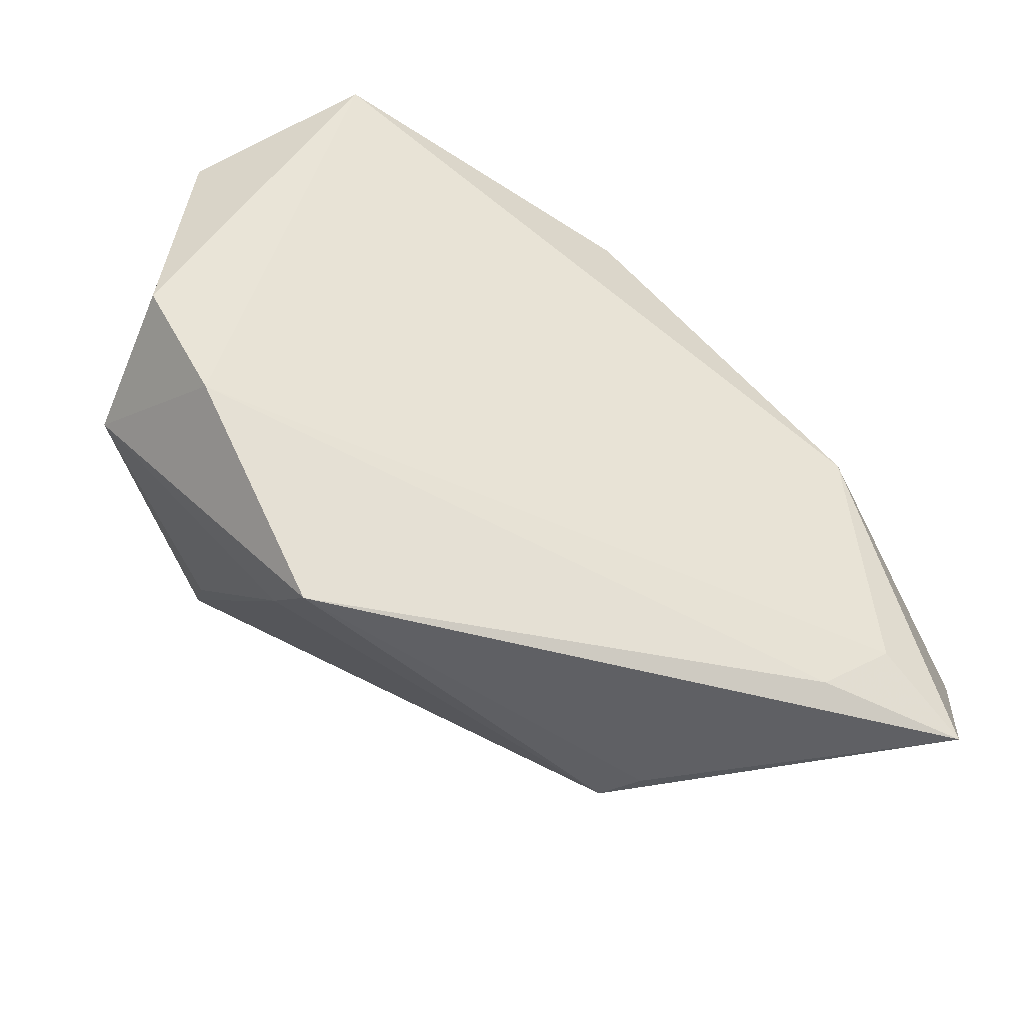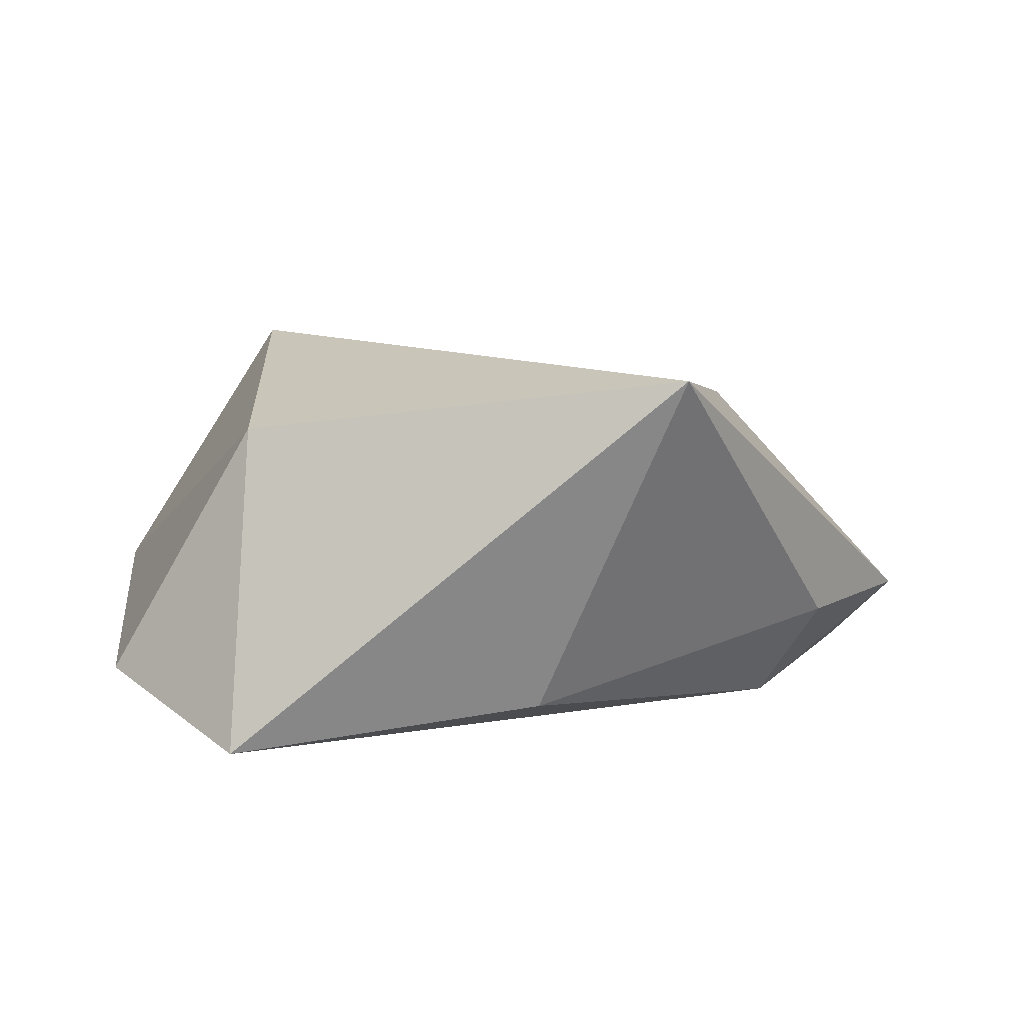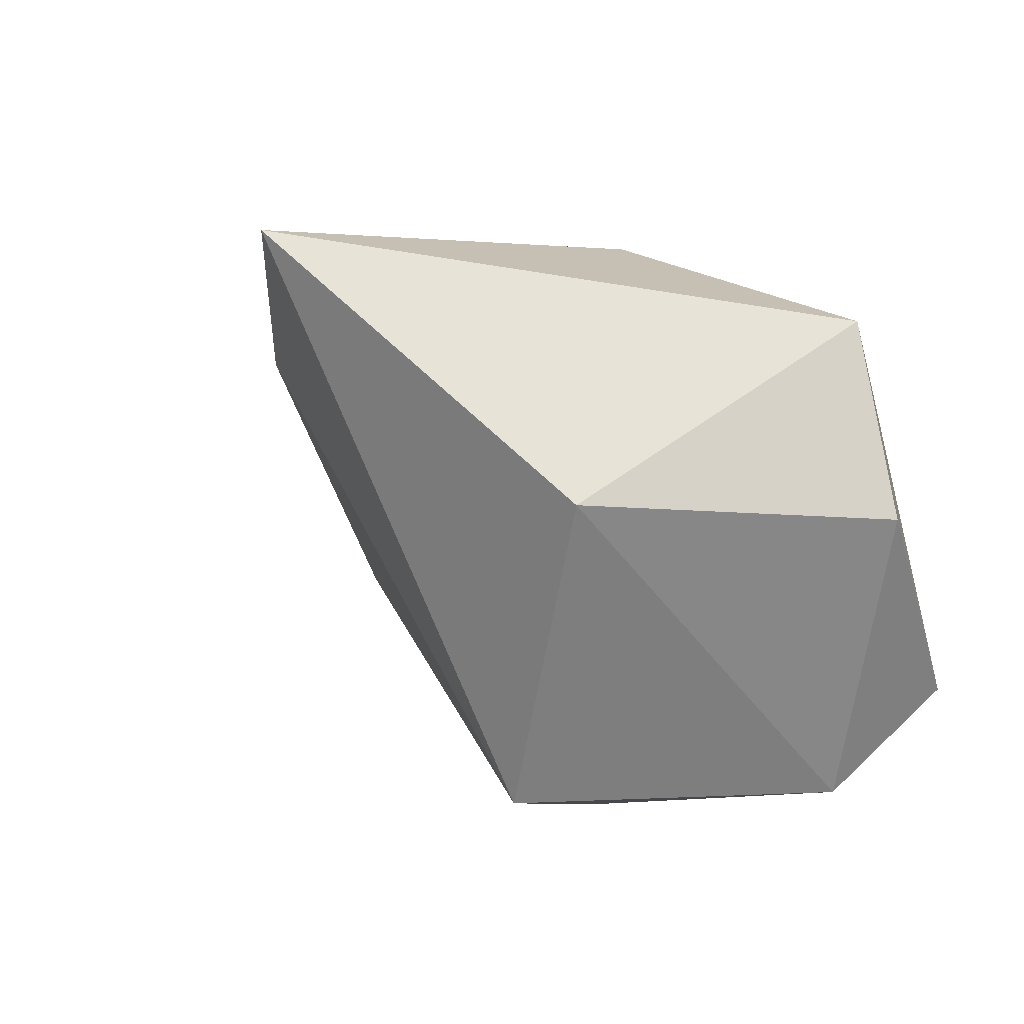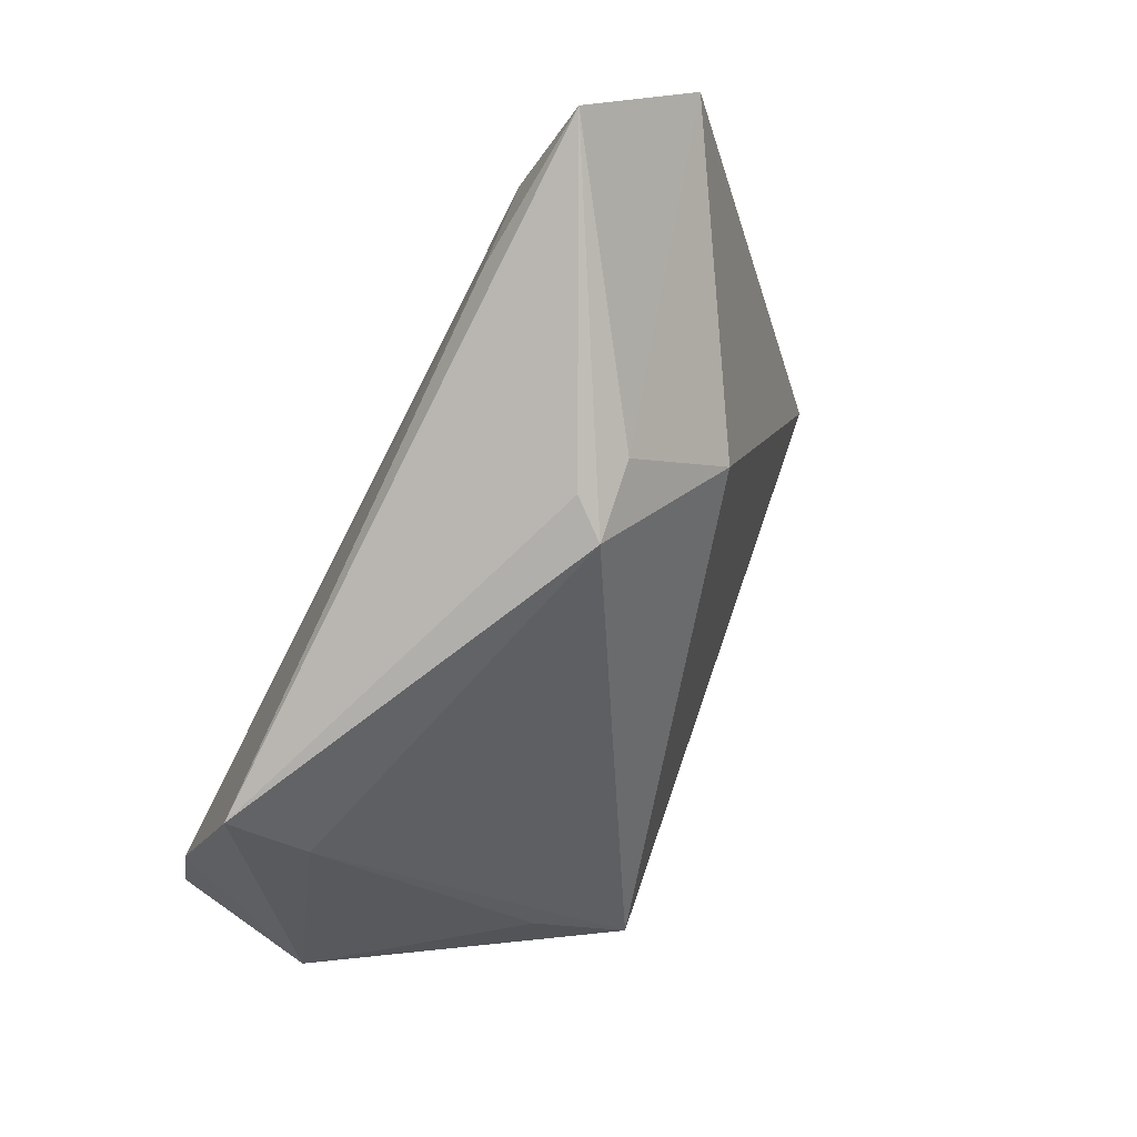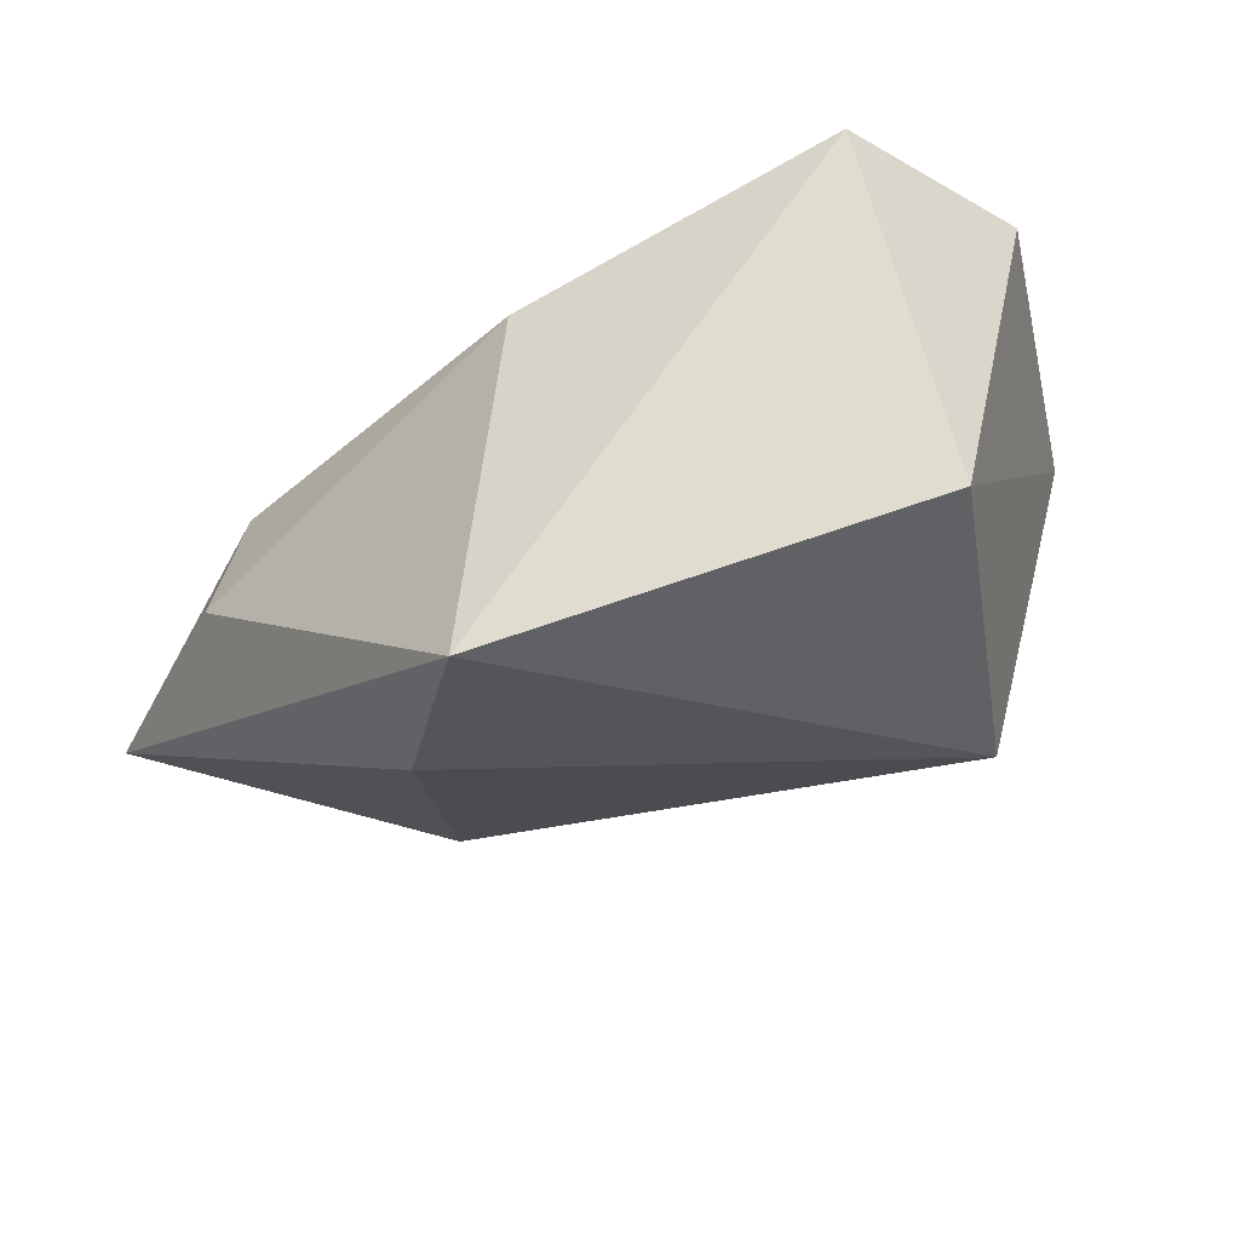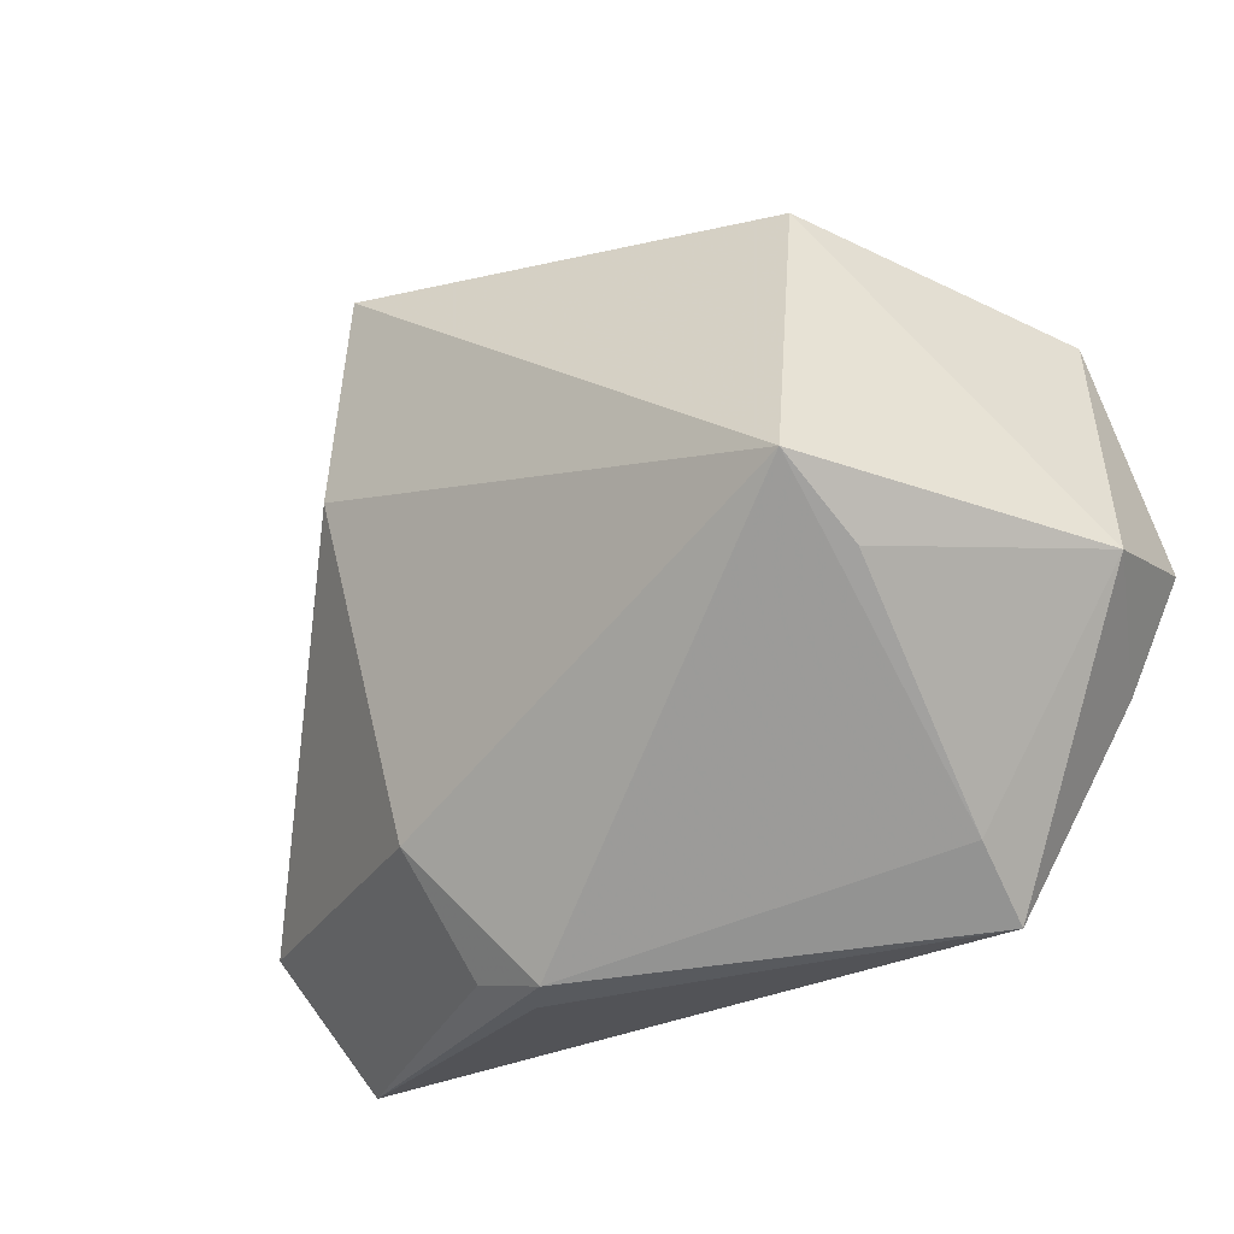
<metadata>
{"format":"obj","ext":"obj","renderer":"f3d","projection":"perspective","resolution":1024,"background":"white","views":[{"elev":-36.9,"azim":157.3,"up":"+Y"},{"elev":6.8,"azim":-177.1,"up":"+Z"},{"elev":43.4,"azim":53.7,"up":"+Y"},{"elev":-79.1,"azim":-117.0,"up":"+Y"},{"elev":60.5,"azim":-18.4,"up":"+Y"},{"elev":-33.8,"azim":33.0,"up":"+Y"}]}
</metadata>
<code>
v -0.03629 -0.03658 -0.02108
v -0.0455 -0.03024 -0.02154
v -0.01982 -0.04386 -0.001387
v 0.03128 -0.0406 -0.01924
v -0.02542 -0.04099 0.002014
v -0.0101 0.03131 -0.01712
v 0.05322 -0.002403 -0.02032
v -0.02927 0.04226 0.02699
v 0.02815 0.03369 0.02012
v 0.03427 -0.01491 0.02031
v -0.01611 -0.04409 0.00323
v -0.02815 -0.02805 0.01373
v -0.06361 -0.02352 -0.008256
v 0.04579 -0.0154 -0.02154
v 0.04802 0.02788 -0.01308
v -0.04181 -0.0006268 -0.02103
v -0.0561 -0.0395 -0.01972
v 0.03191 -0.008623 0.03188
v 0.03195 -0.0347 -0.009028
v 0.05392 -0.009493 -0.002402
v 0.02961 0.04226 -0.02154
v -0.0341 0.01539 0.02416
v -0.04987 0.003315 -0.008257
f 7 21 15
f 6 8 21
f 22 8 13
f 18 8 22
f 21 2 16
f 16 6 21
f 7 15 20
f 14 21 7
f 14 2 21
f 7 20 14
f 13 16 17
f 17 16 2
f 12 22 13
f 18 22 12
f 12 11 18
f 18 20 9
f 9 20 15
f 9 15 21
f 9 8 18
f 21 8 9
f 18 11 19
f 5 17 11
f 11 12 5
f 13 17 5
f 5 12 13
f 6 16 23
f 23 16 13
f 8 6 23
f 13 8 23
f 4 14 20
f 20 19 4
f 4 19 11
f 10 20 18
f 18 19 10
f 10 19 20
f 1 17 2
f 1 4 17
f 2 14 1
f 14 4 1
f 11 17 3
f 3 4 11
f 17 4 3

</code>
